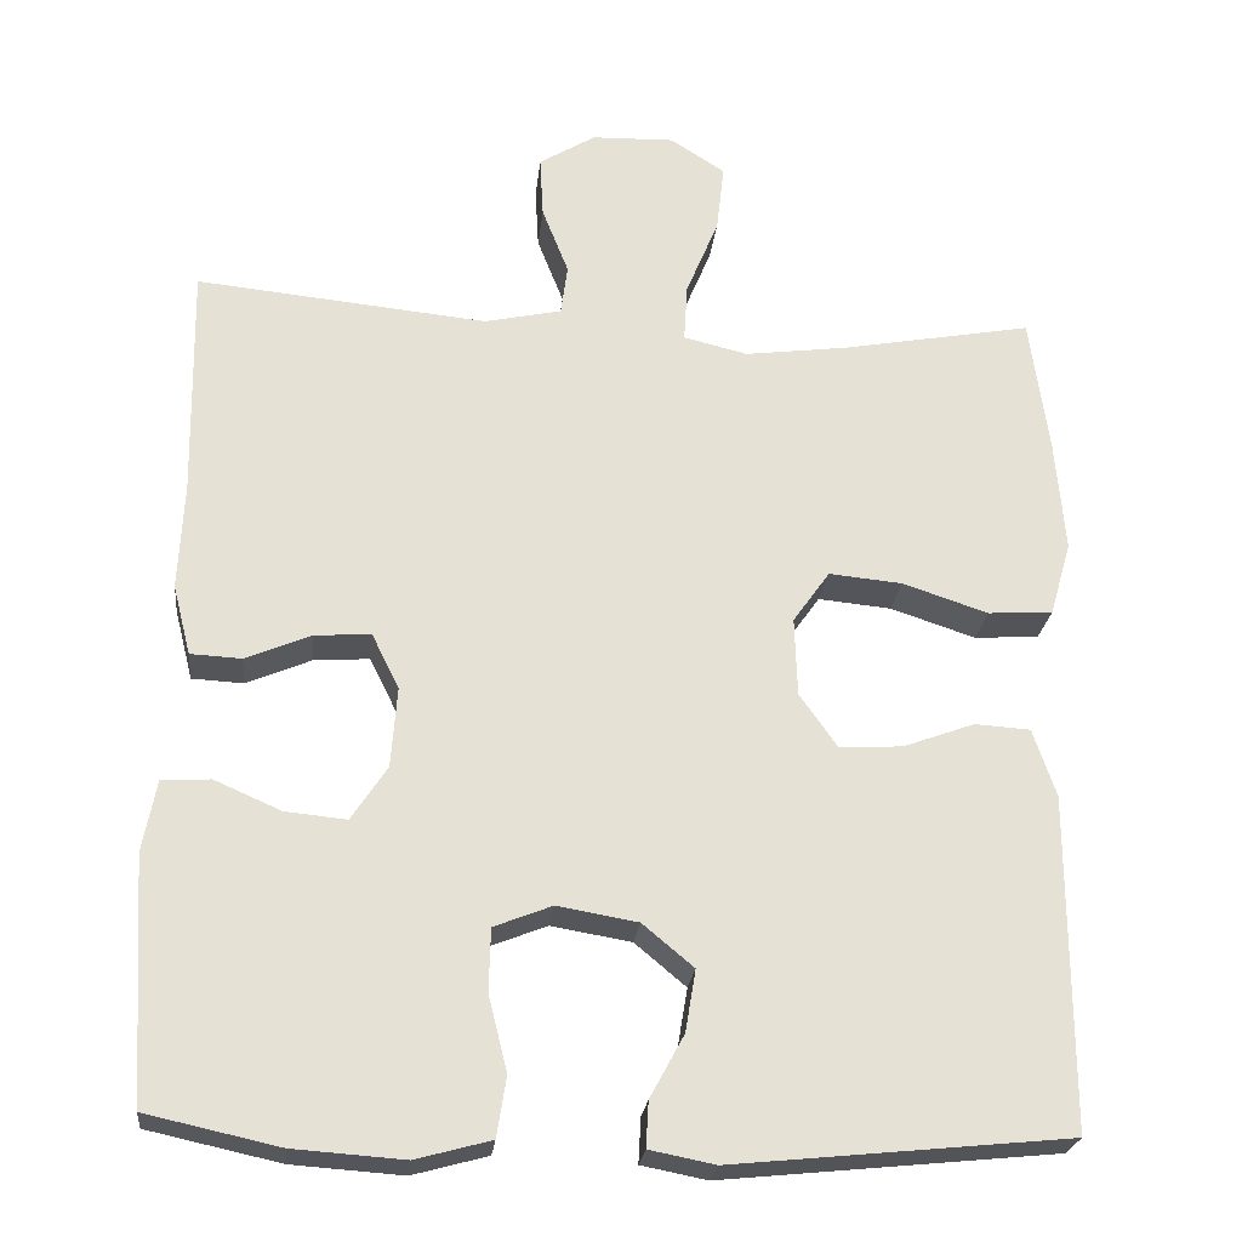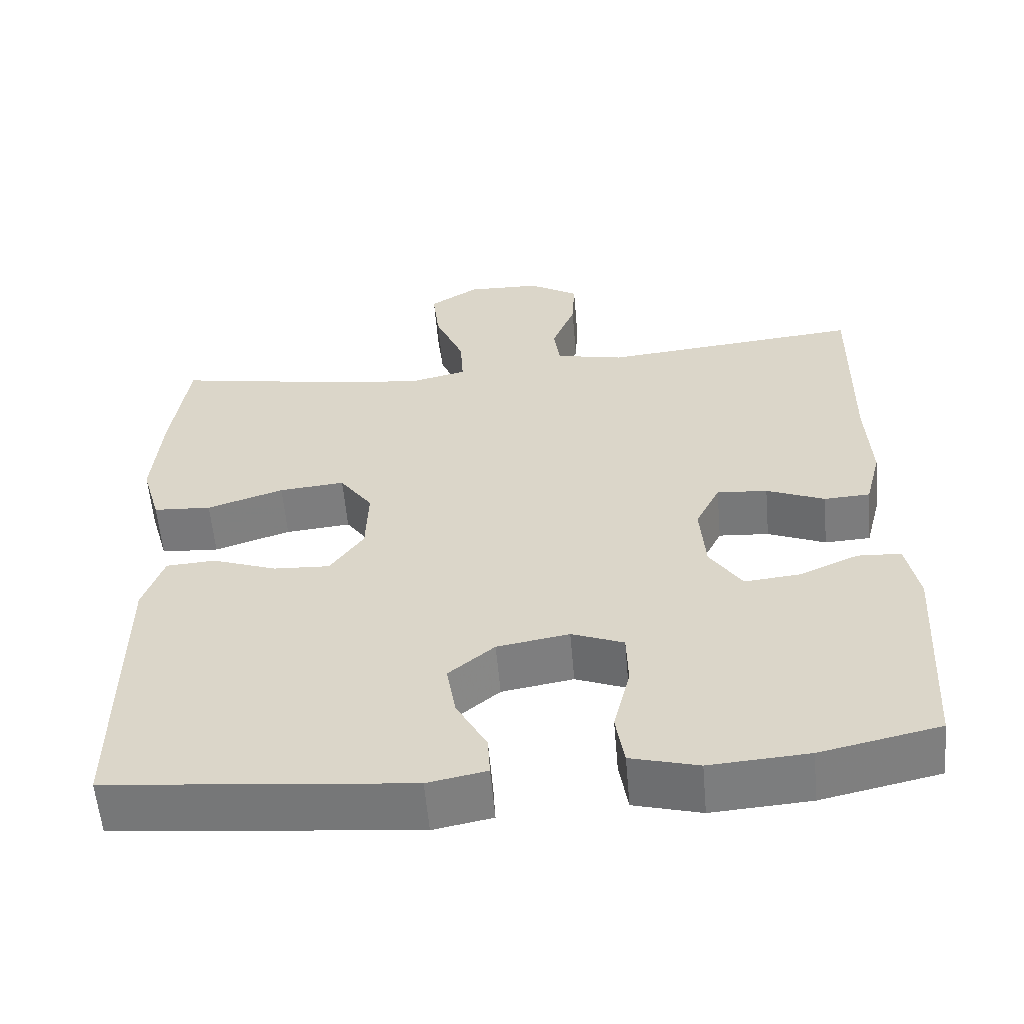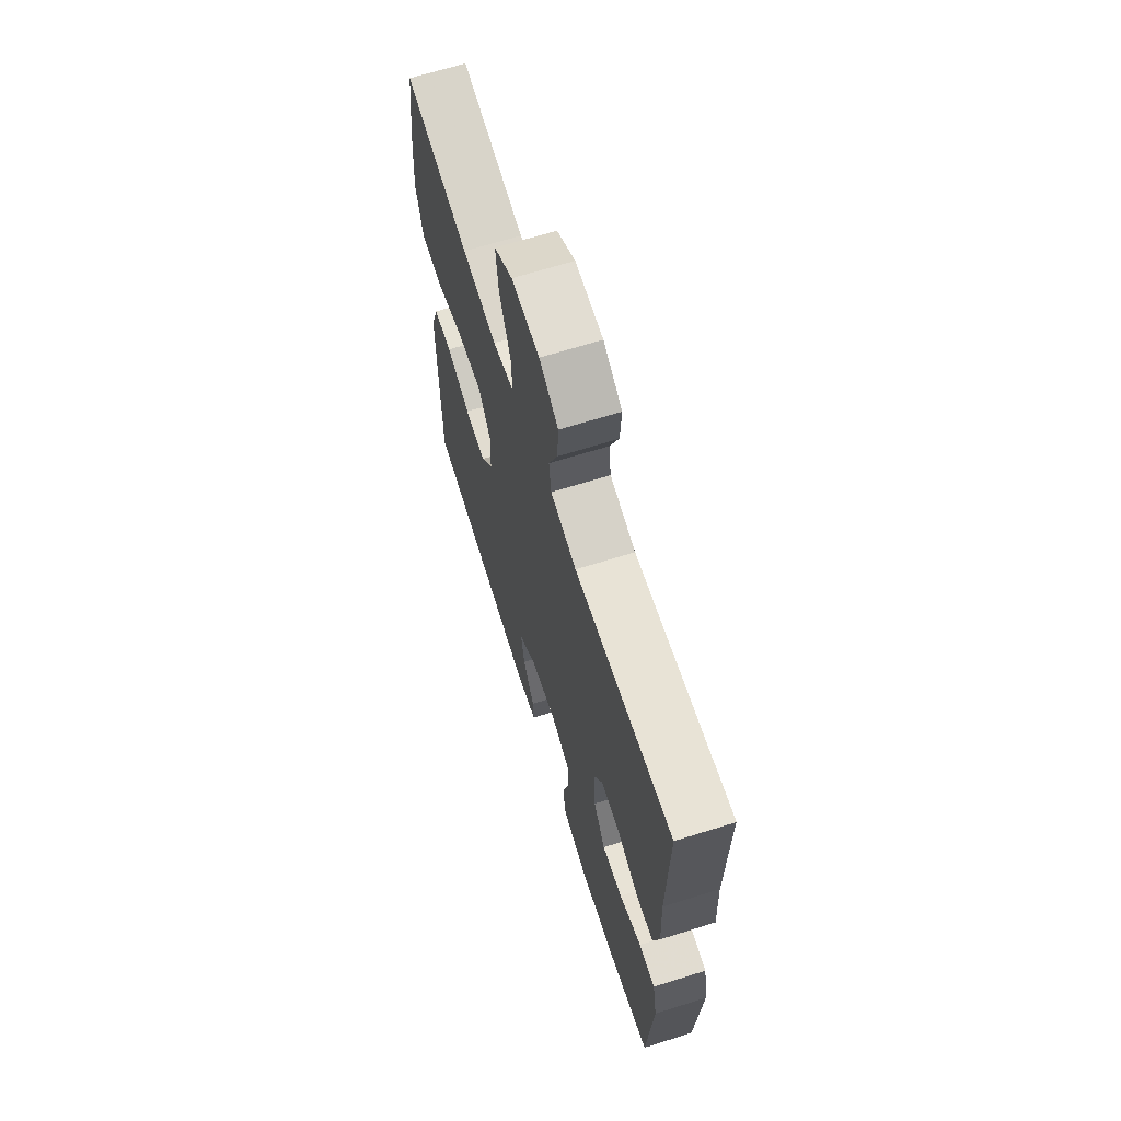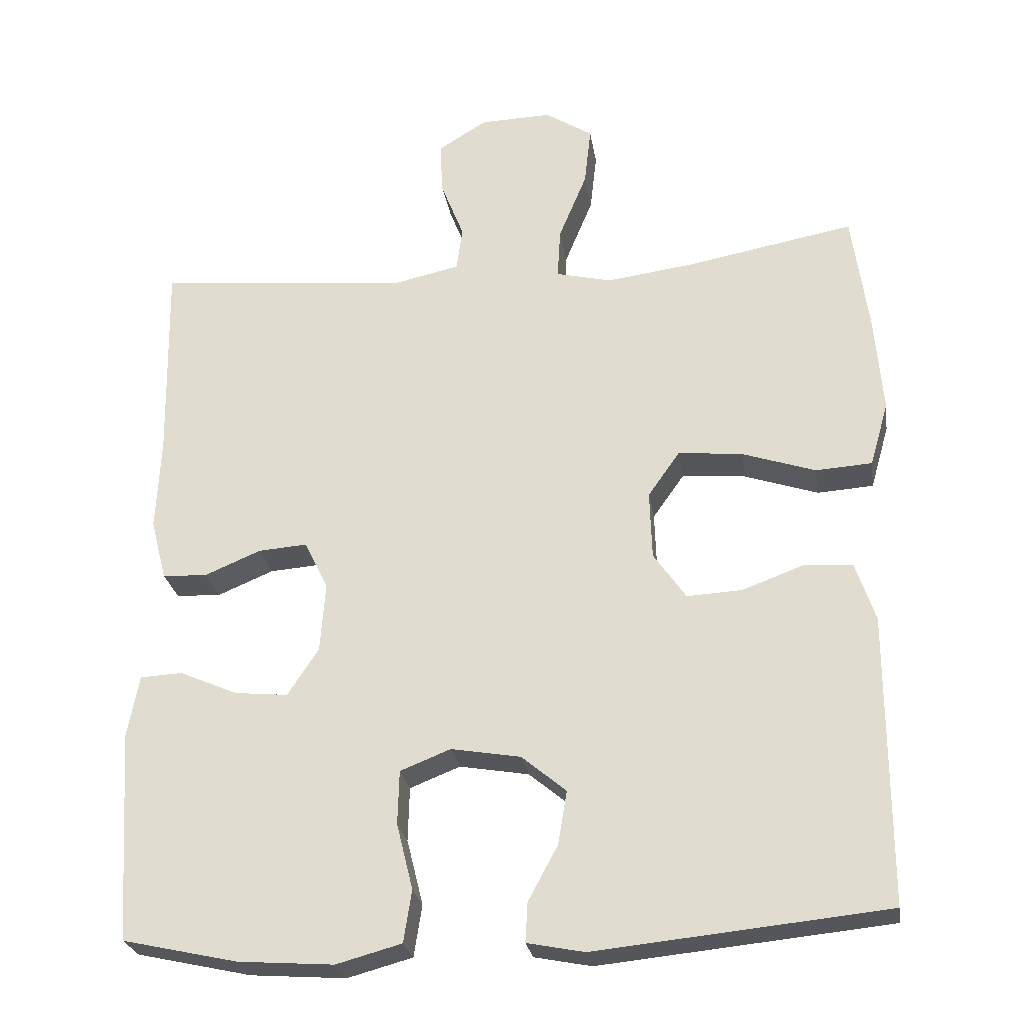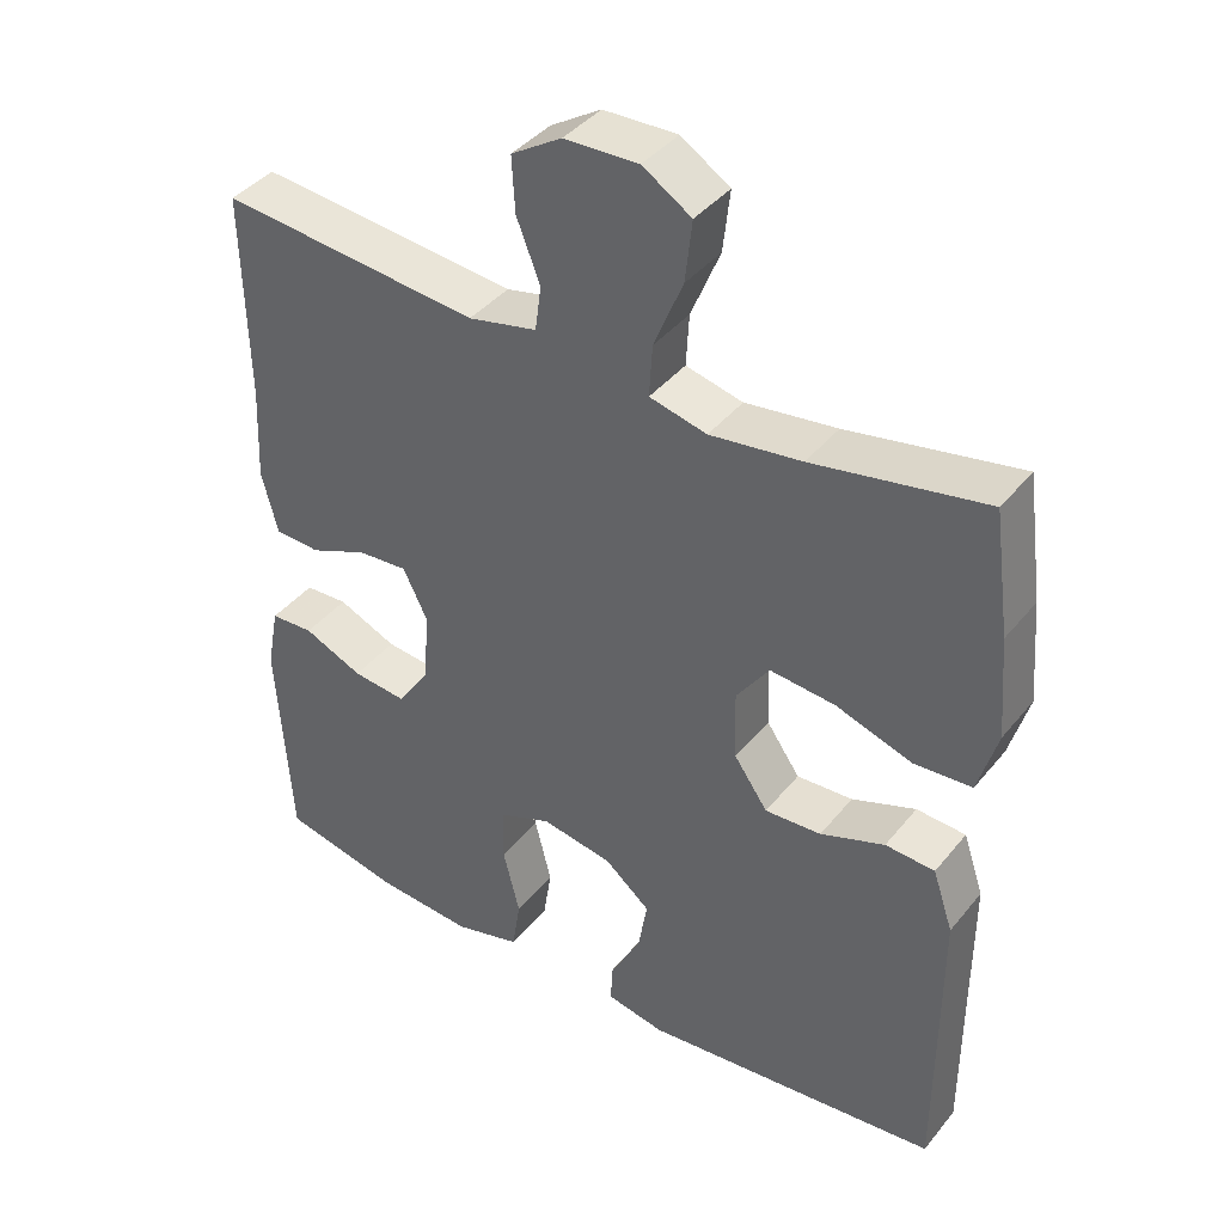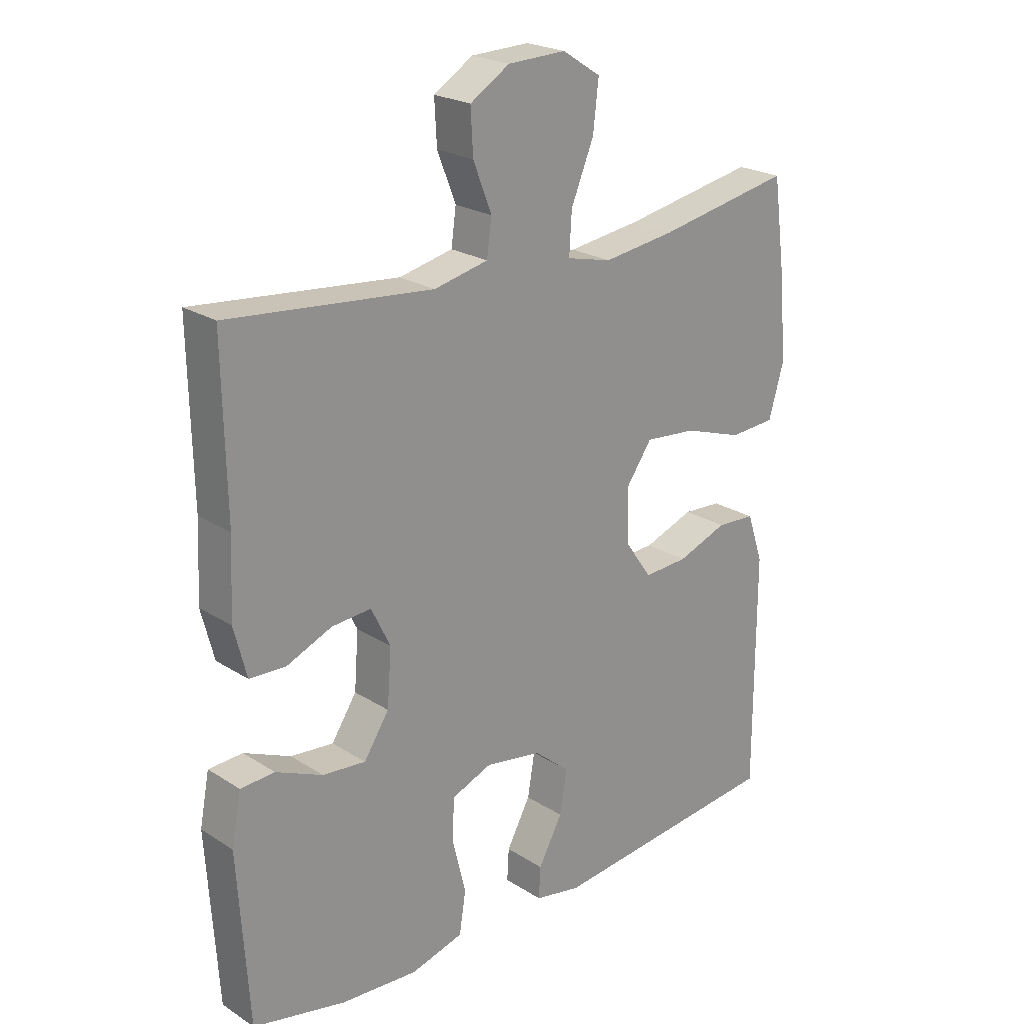
<metadata>
{"format":"obj","ext":"obj","renderer":"f3d","projection":"perspective","resolution":1024,"background":"white","views":[{"elev":-24.5,"azim":173.8,"up":"+Z"},{"elev":-58.3,"azim":5.0,"up":"+Z"},{"elev":66.7,"azim":72.5,"up":"+Z"},{"elev":-25.8,"azim":-171.2,"up":"+Z"},{"elev":40.4,"azim":-145.0,"up":"+Z"},{"elev":22.8,"azim":137.3,"up":"+Z"}]}
</metadata>
<code>
v -0.5 0.07 0.5
v -0.275 0.07 0.458
v -0.155 0.07 0.442
v -0.08 0.07 0.46
v -0.084 0.07 0.528
v -0.122 0.07 0.62
v -0.131 0.07 0.7
v -0.067 0.07 0.741
v 0.03 0.07 0.738
v 0.096 0.07 0.697
v 0.092 0.07 0.625
v 0.061 0.07 0.546
v 0.069 0.07 0.487
v 0.159 0.07 0.467
v 0.5 0.07 0.5
v 0.495 0.07 0.226
v 0.501 0.07 0.101
v 0.48 0.07 0.019
v 0.42 0.07 0.016
v 0.344 0.07 0.048
v 0.278 0.07 0.053
v 0.246 0.07 -0.012
v 0.253 0.07 -0.106
v 0.295 0.07 -0.17
v 0.367 0.07 -0.163
v 0.445 0.07 -0.129
v 0.502 0.07 -0.132
v 0.518 0.07 -0.216
v 0.5 0.07 -0.5
v 0.345 0.07 -0.534
v 0.216 0.07 -0.543
v 0.128 0.07 -0.519
v 0.117 0.07 -0.449
v 0.139 0.07 -0.36
v 0.137 0.07 -0.287
v 0.069 0.07 -0.26
v -0.025 0.07 -0.276
v -0.085 0.07 -0.326
v -0.073 0.07 -0.398
v -0.033 0.07 -0.472
v -0.03 0.07 -0.525
v -0.107 0.07 -0.54
v -0.5 0.07 -0.5
v -0.5 0.07 -0.233
v -0.5 0.07 -0.11
v -0.473 0.07 -0.03
v -0.408 0.07 -0.026
v -0.324 0.07 -0.057
v -0.25 0.07 -0.061
v -0.206 0.07 0.002
v -0.203 0.07 0.094
v -0.246 0.07 0.155
v -0.332 0.07 0.147
v -0.432 0.07 0.114
v -0.508 0.07 0.119
v -0.533 0.07 0.206
v -0.522 0.07 0.339
v -0.5 0 0.5
v -0.275 0 0.458
v -0.155 0 0.442
v -0.08 0 0.46
v -0.084 0 0.528
v -0.122 0 0.62
v -0.131 0 0.7
v -0.067 0 0.741
v 0.03 0 0.738
v 0.096 0 0.697
v 0.092 0 0.625
v 0.061 0 0.546
v 0.069 0 0.487
v 0.159 0 0.467
v 0.5 0 0.5
v 0.495 0 0.226
v 0.501 0 0.101
v 0.48 0 0.019
v 0.42 0 0.016
v 0.344 0 0.048
v 0.278 0 0.053
v 0.246 0 -0.012
v 0.253 0 -0.106
v 0.295 0 -0.17
v 0.367 0 -0.163
v 0.445 0 -0.129
v 0.502 0 -0.132
v 0.518 0 -0.216
v 0.5 0 -0.5
v 0.345 0 -0.534
v 0.216 0 -0.543
v 0.128 0 -0.519
v 0.117 0 -0.449
v 0.139 0 -0.36
v 0.137 0 -0.287
v 0.069 0 -0.26
v -0.025 0 -0.276
v -0.085 0 -0.326
v -0.073 0 -0.398
v -0.033 0 -0.472
v -0.03 0 -0.525
v -0.107 0 -0.54
v -0.5 0 -0.5
v -0.5 0 -0.233
v -0.5 0 -0.11
v -0.473 0 -0.03
v -0.408 0 -0.026
v -0.324 0 -0.057
v -0.25 0 -0.061
v -0.206 0 0.002
v -0.203 0 0.094
v -0.246 0 0.155
v -0.332 0 0.147
v -0.432 0 0.114
v -0.508 0 0.119
v -0.533 0 0.206
v -0.522 0 0.339
f 56 57 1 2
f 53 54 55 56
f 52 53 56 2
f 51 52 2 3
f 50 51 3 4
f 45 46 47 48
f 44 45 48 49
f 43 44 49
f 42 43 49 50
f 39 40 41 42
f 38 39 42 50
f 31 32 33 34
f 31 34 35
f 30 31 35
f 29 30 35
f 28 29 35
f 25 26 27 28
f 24 25 28 35
f 23 24 35 36
f 17 18 19 20
f 16 17 20 21
f 14 15 16 21
f 13 14 21 22
f 9 10 11 12
f 9 12 13
f 8 9 13
f 5 6 7 8
f 4 5 8 13
f 37 38 50 4
f 22 23 36 37
f 4 13 22 37
f 59 58 114 113
f 113 112 111 110
f 59 113 110 109
f 60 59 109 108
f 61 60 108 107
f 105 104 103 102
f 106 105 102 101
f 106 101 100
f 107 106 100 99
f 99 98 97 96
f 107 99 96 95
f 91 90 89 88
f 92 91 88
f 92 88 87
f 92 87 86
f 92 86 85
f 85 84 83 82
f 92 85 82 81
f 93 92 81 80
f 77 76 75 74
f 78 77 74 73
f 78 73 72 71
f 79 78 71 70
f 69 68 67 66
f 70 69 66
f 70 66 65
f 65 64 63 62
f 70 65 62 61
f 61 107 95 94
f 94 93 80 79
f 94 79 70 61
f 1 58 59 2
f 2 59 60 3
f 3 60 61 4
f 4 61 62 5
f 5 62 63 6
f 6 63 64 7
f 7 64 65 8
f 8 65 66 9
f 9 66 67 10
f 10 67 68 11
f 11 68 69 12
f 12 69 70 13
f 13 70 71 14
f 14 71 72 15
f 15 72 73 16
f 16 73 74 17
f 17 74 75 18
f 18 75 76 19
f 19 76 77 20
f 20 77 78 21
f 21 78 79 22
f 22 79 80 23
f 23 80 81 24
f 24 81 82 25
f 25 82 83 26
f 26 83 84 27
f 27 84 85 28
f 28 85 86 29
f 29 86 87 30
f 30 87 88 31
f 31 88 89 32
f 32 89 90 33
f 33 90 91 34
f 34 91 92 35
f 35 92 93 36
f 36 93 94 37
f 37 94 95 38
f 38 95 96 39
f 39 96 97 40
f 40 97 98 41
f 41 98 99 42
f 42 99 100 43
f 43 100 101 44
f 44 101 102 45
f 45 102 103 46
f 46 103 104 47
f 47 104 105 48
f 48 105 106 49
f 49 106 107 50
f 50 107 108 51
f 51 108 109 52
f 52 109 110 53
f 53 110 111 54
f 54 111 112 55
f 55 112 113 56
f 56 113 114 57
f 57 114 58 1

</code>
